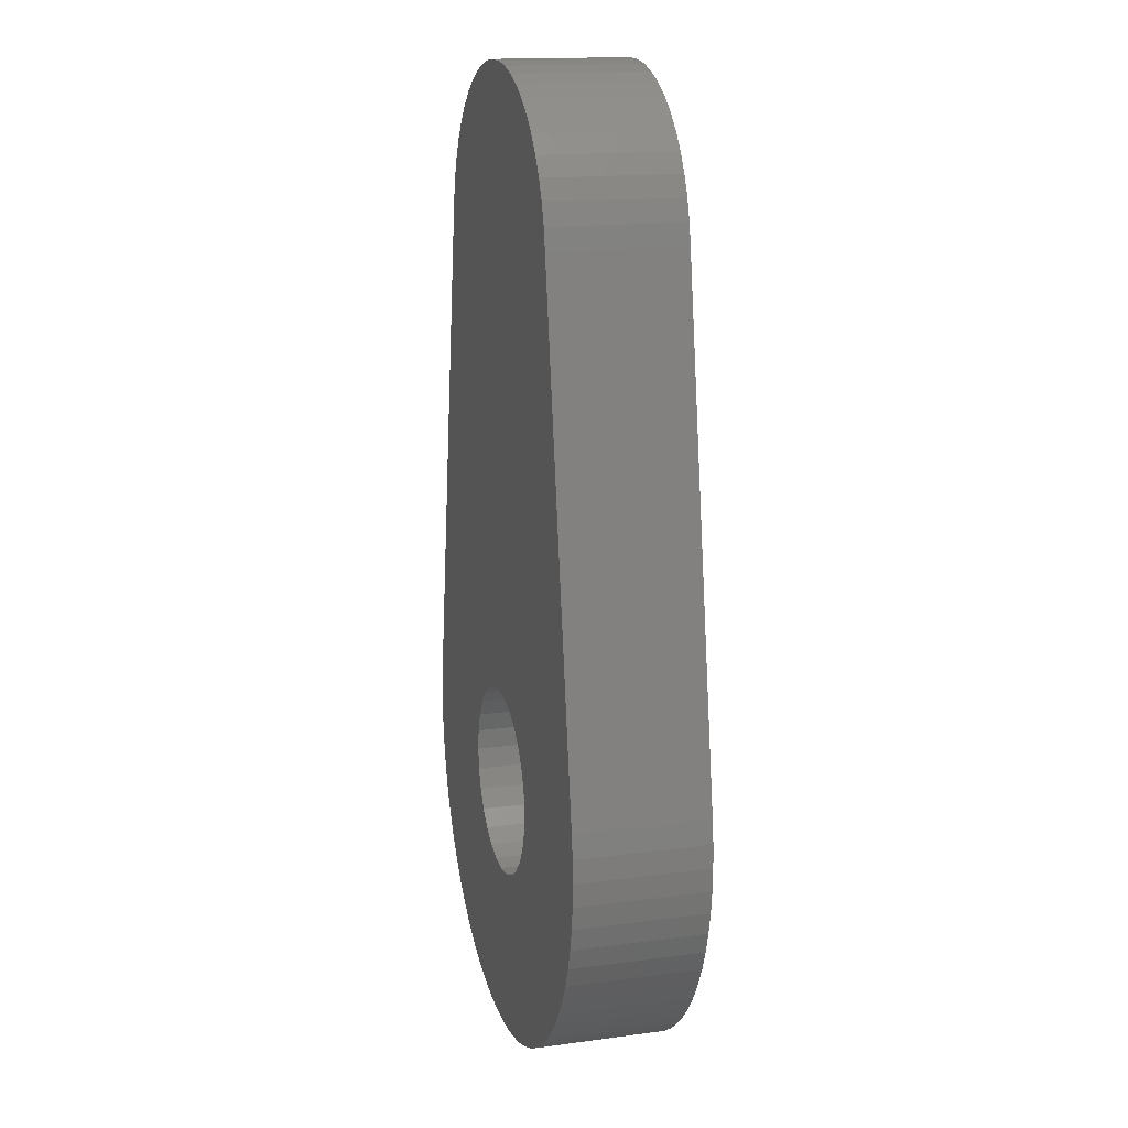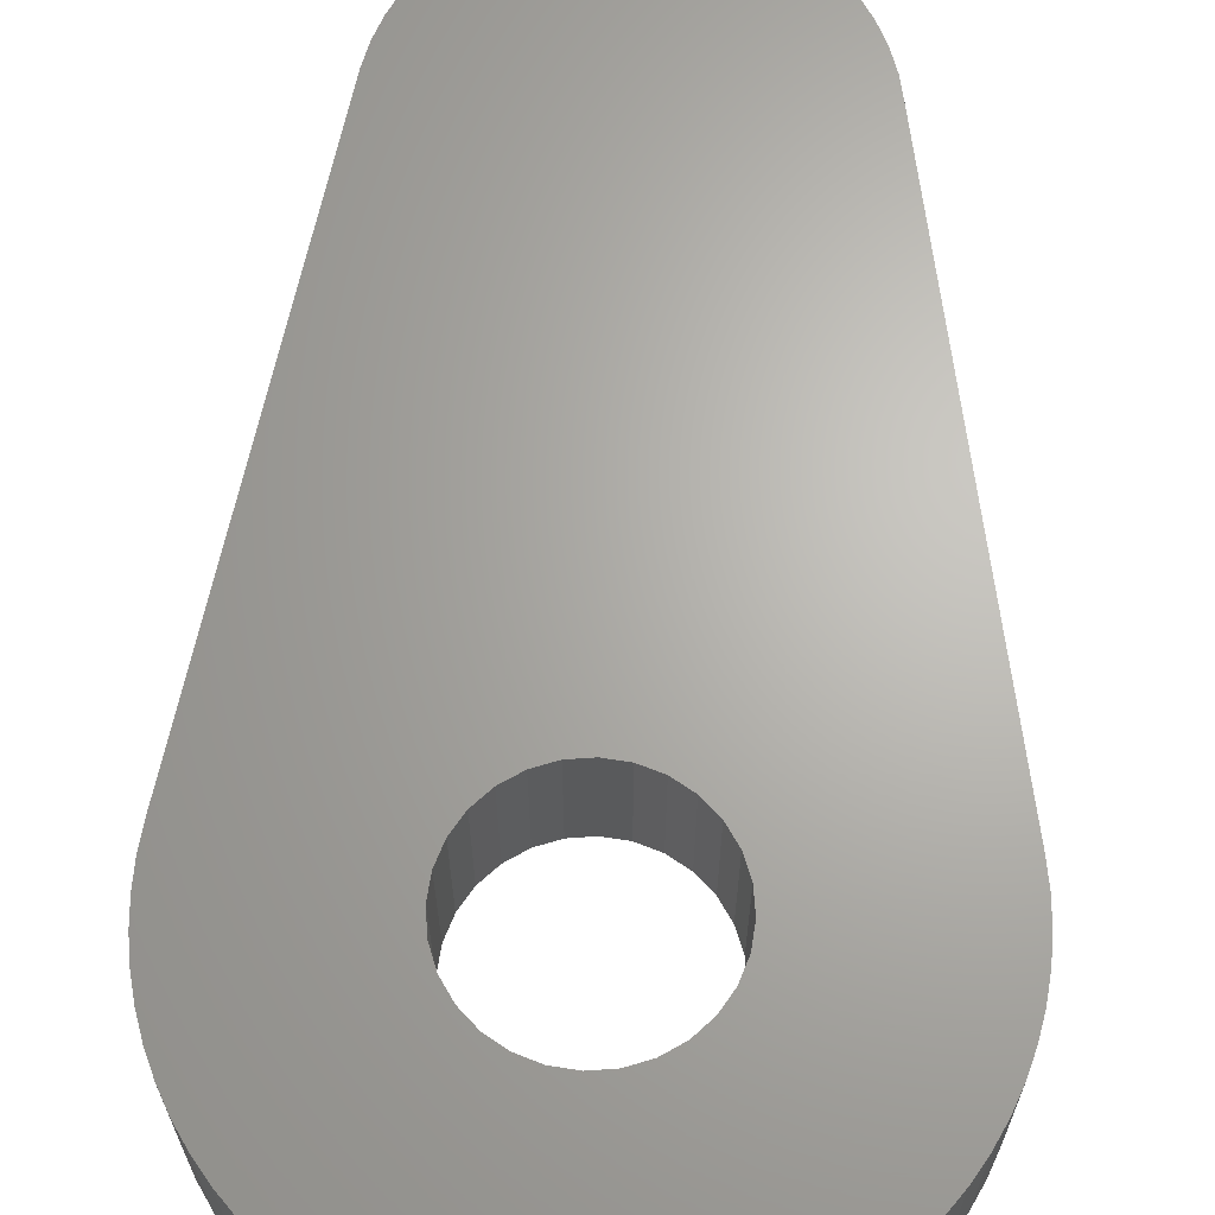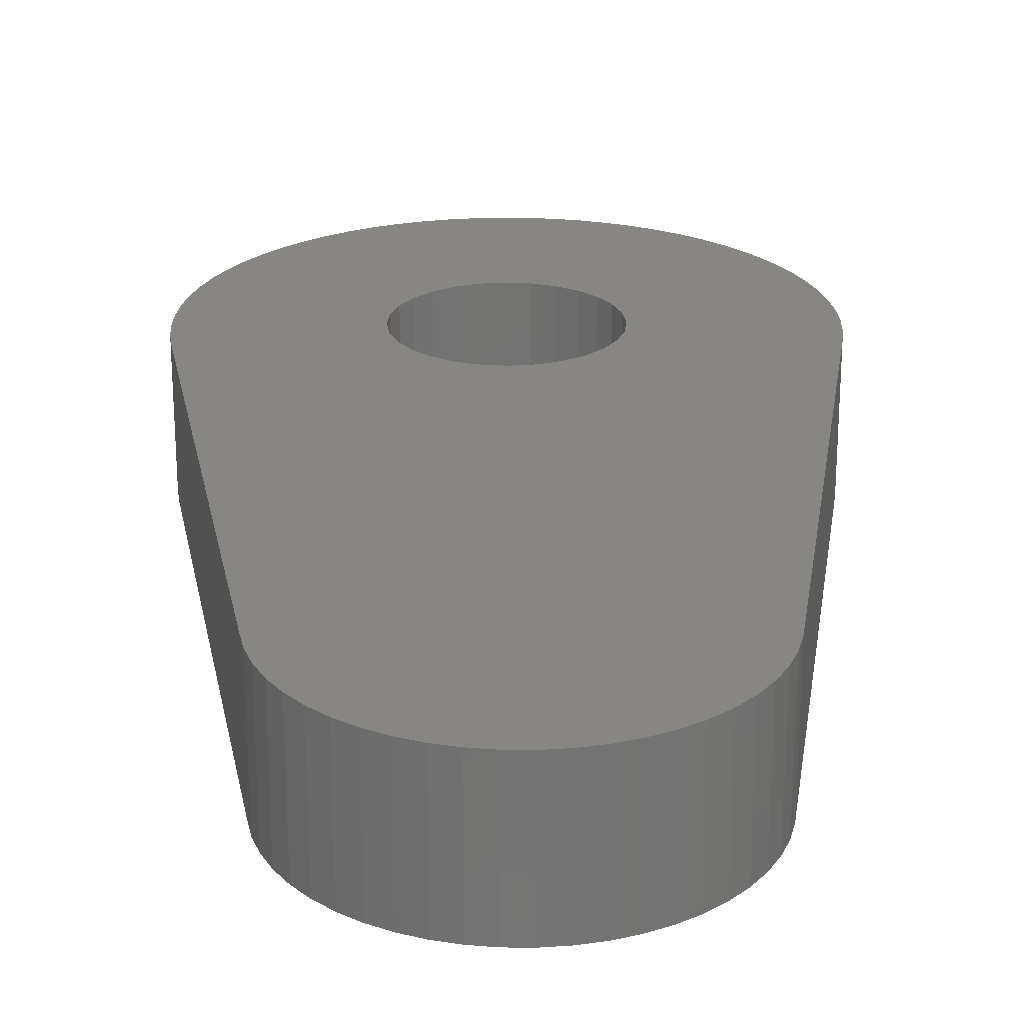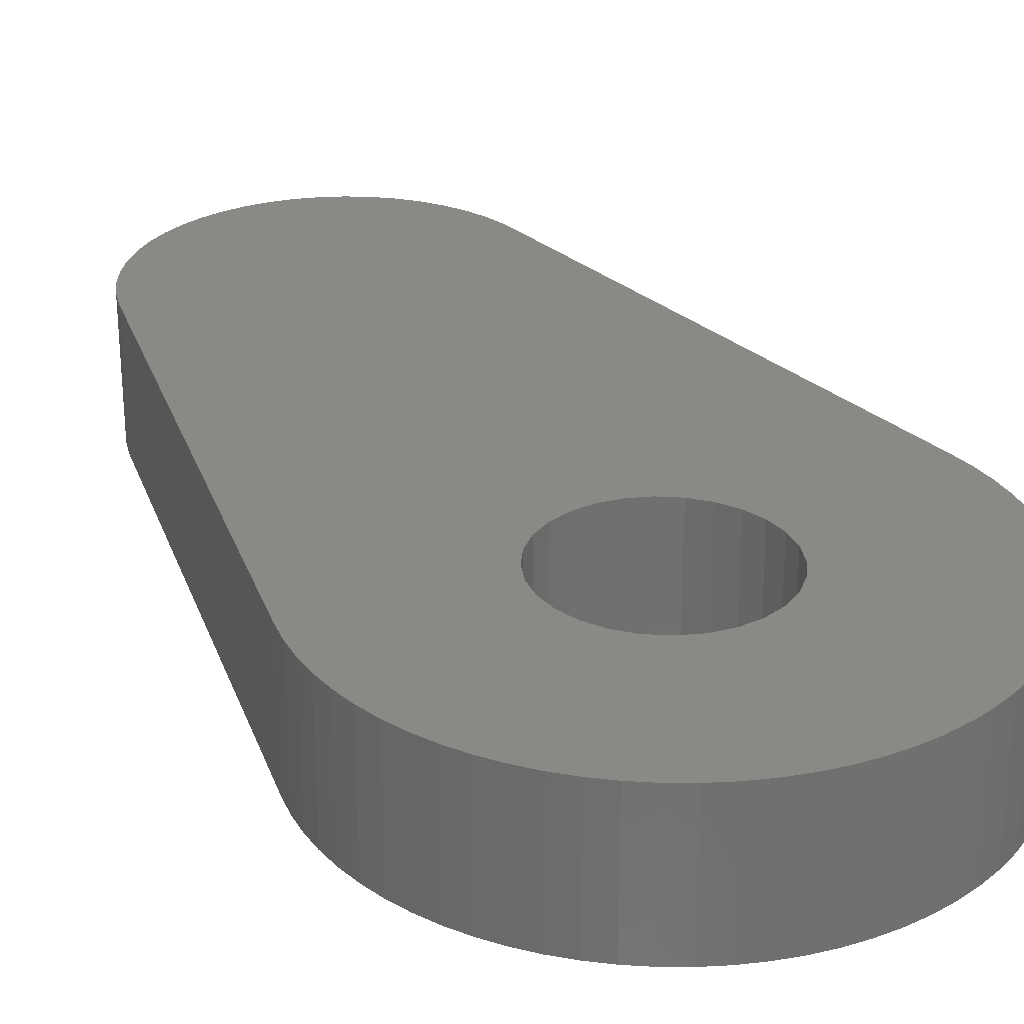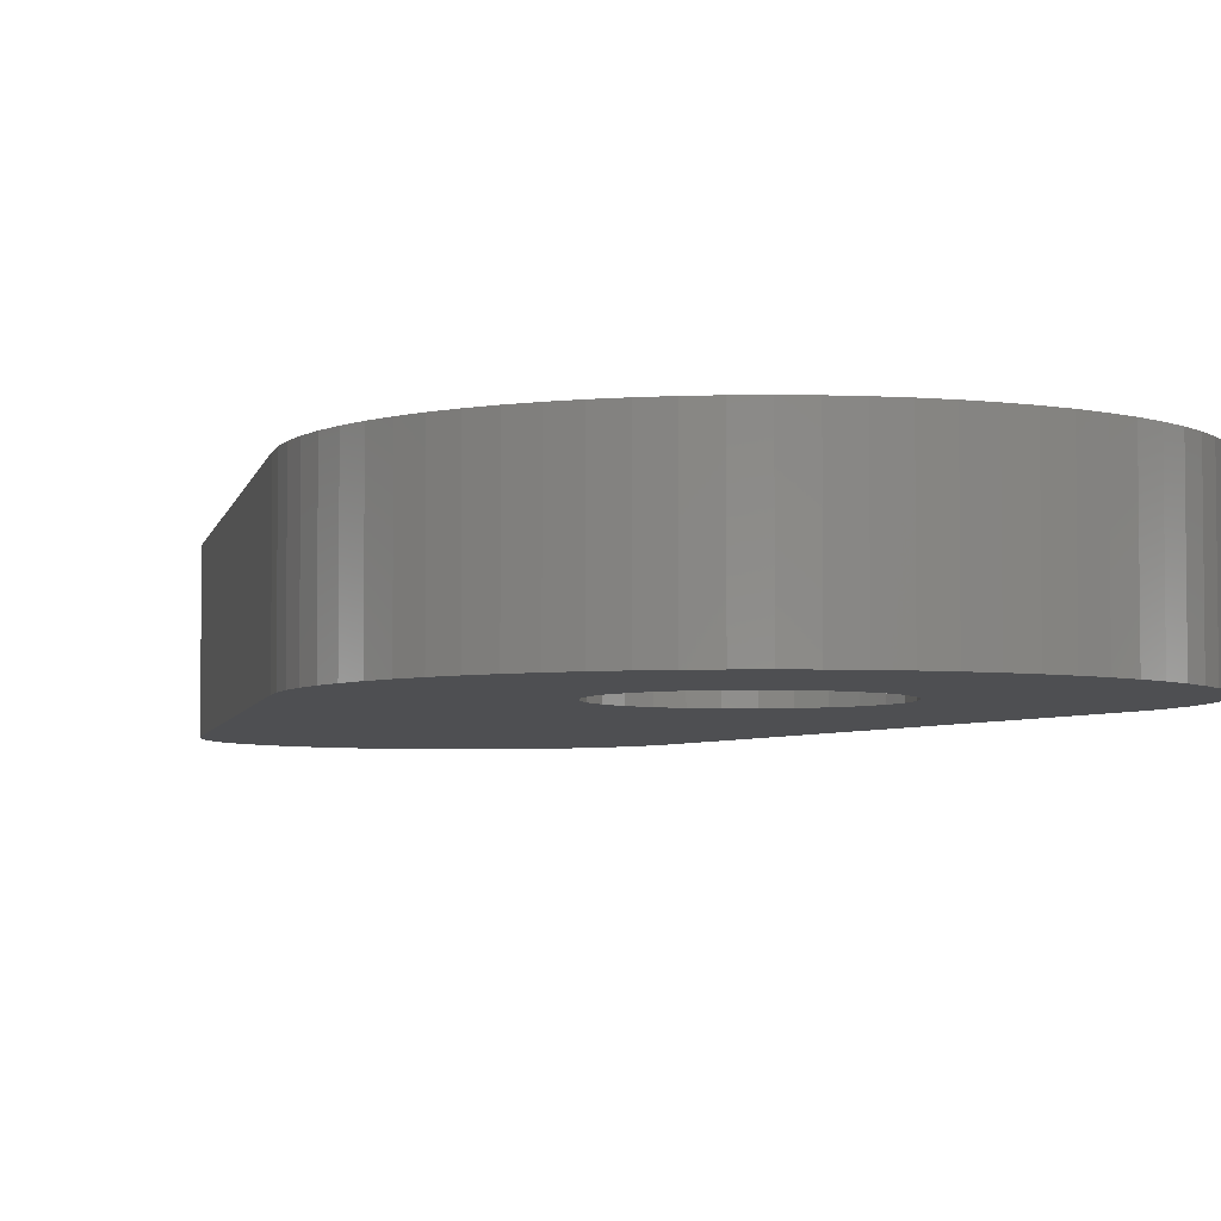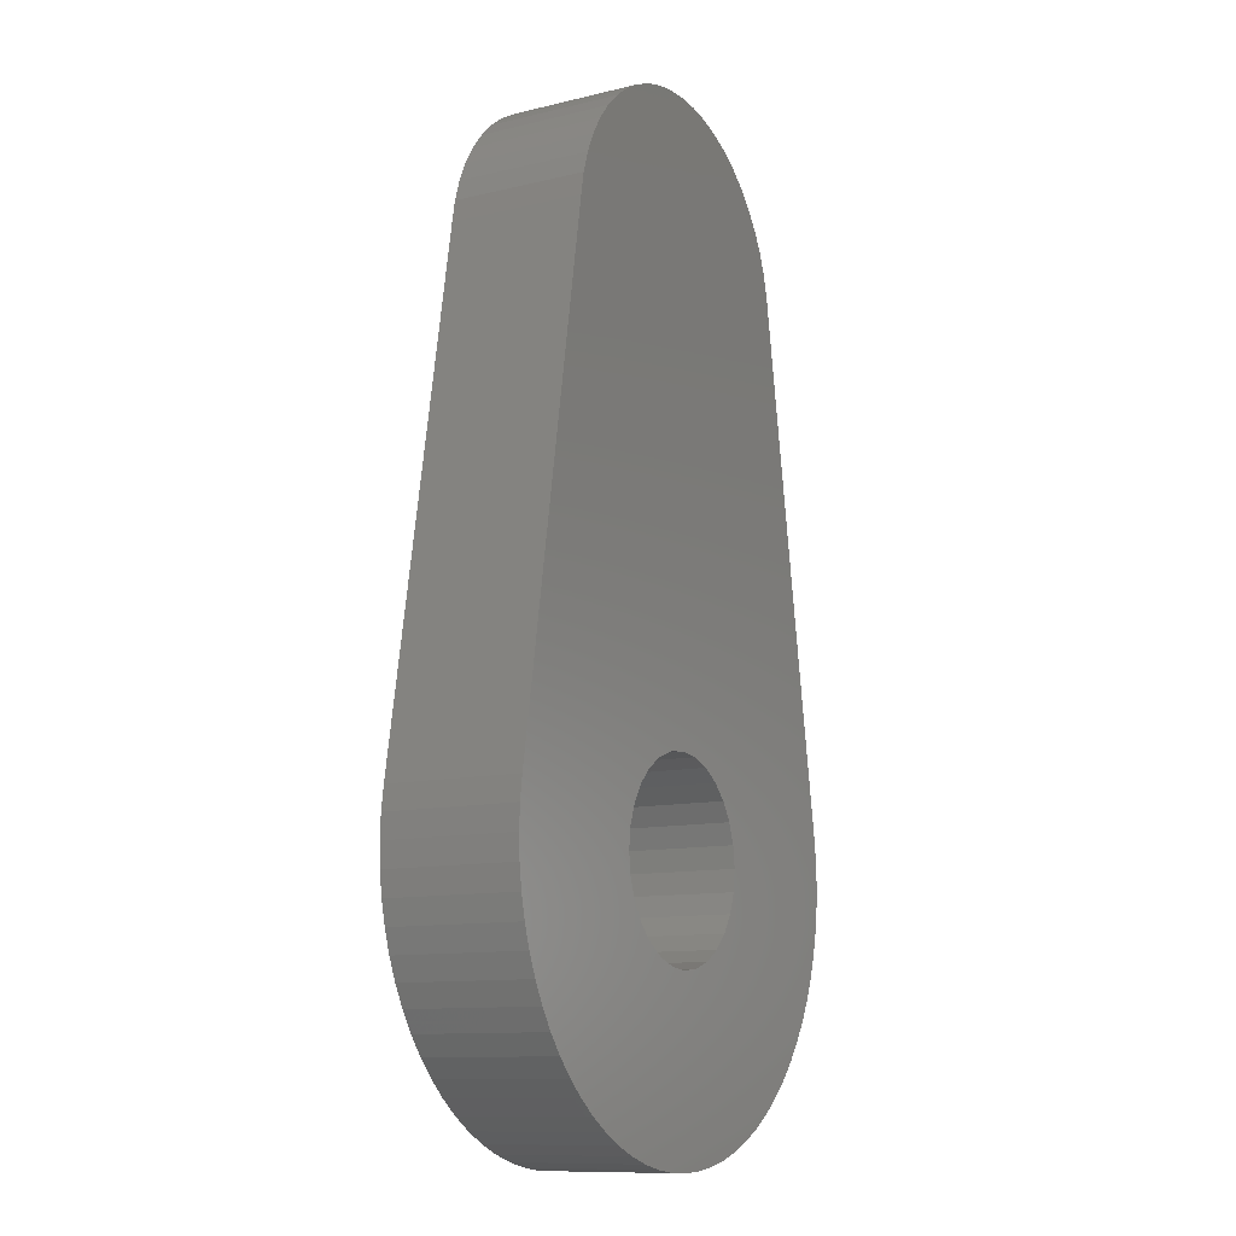
<metadata>
{"format":"stl","ext":"stl","renderer":"f3d","projection":"perspective","resolution":1024,"background":"white","views":[{"elev":15.6,"azim":74.3,"up":"+Y"},{"elev":65.9,"azim":2.5,"up":"+Z"},{"elev":23.9,"azim":178.9,"up":"+Z"},{"elev":28.0,"azim":-27.1,"up":"+Z"},{"elev":-4.6,"azim":-20.4,"up":"+Z"},{"elev":-11.3,"azim":120.3,"up":"+Y"}]}
</metadata>
<code>
# stl→obj: 186 verts, 372 faces
v 6 0 3
v 5.977 0.5229 0
v 5.977 0.5229 3
v 6 0 0
v -6 0 0
v -5.977 0.5229 3
v -5.977 0.5229 0
v -6 0 3
v 0.3691 15.98 0
v -0.1232 16 3
v 0.3691 15.98 3
v -0.1232 16 0
v -0.5229 -5.977 0
v 0 -6 3
v -0.5229 -5.977 3
v 0 -6 0
v 3.879 12.98 3
v 3.73 13.45 0
v 3.73 13.45 3
v 3.879 12.98 0
v -3.812 13.21 0
v -3.634 13.67 3
v -3.634 13.67 0
v -3.812 13.21 3
v -2 15.46 0
v -2.411 15.19 3
v -2 15.46 3
v -2.411 15.19 0
v 5.909 1.042 3
v 3.97 12.49 0
v 3.97 12.49 3
v 5.909 1.042 0
v 2.602 15.04 0
v 2.209 15.33 3
v 2.602 15.04 3
v 2.209 15.33 0
v 3.265 14.31 3
v 2.956 14.69 0
v 2.956 14.69 3
v 3.265 14.31 0
v -5.909 1.042 0
v -3.932 12.73 3
v -3.932 12.73 0
v -5.909 1.042 3
v 2.096 0.4784 3
v 2.15 0 3
v 1.937 0.9328 3
v 1.783 15.58 3
v 1.681 1.341 3
v 1.341 1.681 3
v 1.329 15.77 3
v 0.9328 1.937 3
v 0.8557 15.91 3
v 0.4784 2.096 3
v 0 2.15 3
v -0.6136 15.95 3
v -0.4784 2.096 3
v -1.095 15.85 3
v -0.9328 1.937 3
v -1.559 15.68 3
v -1.341 1.681 3
v -1.681 1.341 3
v -1.937 0.9328 3
v 5.977 -0.5229 3
v 2.096 -0.4784 3
v 5.909 -1.042 3
v 5.796 -1.553 3
v 1.937 -0.9328 3
v 5.638 -2.052 3
v 5.438 -2.536 3
v 5.196 -3 3
v 1.681 -1.341 3
v 3.524 13.89 3
v 4.915 -3.441 3
v 4.596 -3.857 3
v 4.243 -4.243 3
v 1.341 -1.681 3
v 3.857 -4.596 3
v 3.441 -4.915 3
v 3 -5.196 3
v 0.9328 -1.937 3
v 2.536 -5.438 3
v 2.052 -5.638 3
v 0.4784 -2.096 3
v 1.553 -5.796 3
v 1.042 -5.909 3
v 0.5229 -5.977 3
v 0 -2.15 3
v -0.4784 -2.096 3
v -2.052 -5.638 3
v -0.9328 -1.937 3
v -1.042 -5.909 3
v -3 -5.196 3
v -1.341 -1.681 3
v -1.553 -5.796 3
v -4.243 -4.243 3
v -1.681 -1.341 3
v -5.196 -3 3
v -1.937 -0.9328 3
v -5.638 -2.052 3
v -2.096 -0.4784 3
v -5.977 -0.5229 3
v -2.15 0 3
v -2.536 -5.438 3
v -2.096 0.4784 3
v -2.785 14.87 3
v -3.116 14.51 3
v -3.401 14.11 3
v -3.441 -4.915 3
v -3.857 -4.596 3
v -4.596 -3.857 3
v -4.915 -3.441 3
v -5.438 -2.536 3
v -5.796 -1.553 3
v -5.909 -1.042 3
v -0.6136 15.95 0
v -1.095 15.85 0
v 5.638 -2.052 0
v 5.438 -2.536 0
v 5.796 -1.553 0
v 2.15 0 0
v 5.977 -0.5229 0
v 2.096 -0.4784 0
v 5.909 -1.042 0
v 1.937 -0.9328 0
v 5.196 -3 0
v 1.681 -1.341 0
v 4.915 -3.441 0
v 4.596 -3.857 0
v 4.243 -4.243 0
v 1.937 0.9328 0
v 2.096 0.4784 0
v 1.341 -1.681 0
v 3.857 -4.596 0
v 1.681 1.341 0
v 1.341 1.681 0
v 3.441 -4.915 0
v 3 -5.196 0
v 0.9328 1.937 0
v 0.9328 -1.937 0
v 2.536 -5.438 0
v 0.4784 2.096 0
v 0 2.15 0
v 2.052 -5.638 0
v 0.4784 -2.096 0
v 1.553 -5.796 0
v 1.042 -5.909 0
v 0.5229 -5.977 0
v 0 -2.15 0
v -0.4784 -2.096 0
v -1.042 -5.909 0
v -1.553 -5.796 0
v -2.052 -5.638 0
v -0.9328 -1.937 0
v -2.536 -5.438 0
v -3 -5.196 0
v -1.341 -1.681 0
v -3.441 -4.915 0
v -3.857 -4.596 0
v -4.243 -4.243 0
v -1.681 -1.341 0
v -2.15 0 0
v -4.596 -3.857 0
v -2.785 14.87 0
v -3.116 14.51 0
v -4.915 -3.441 0
v -3.401 14.11 0
v -5.196 -3 0
v -1.937 -0.9328 0
v -5.438 -2.536 0
v -5.638 -2.052 0
v -2.096 -0.4784 0
v -5.796 -1.553 0
v -5.909 -1.042 0
v -5.977 -0.5229 0
v -0.4784 2.096 0
v 3.524 13.89 0
v 1.783 15.58 0
v 1.329 15.77 0
v 0.8557 15.91 0
v -0.9328 1.937 0
v -1.341 1.681 0
v -1.681 1.341 0
v -1.937 0.9328 0
v -1.559 15.68 0
v -2.096 0.4784 0
f 1 2 3
f 2 1 4
f 5 6 7
f 6 5 8
f 9 10 11
f 10 9 12
f 13 14 15
f 14 13 16
f 17 18 19
f 18 17 20
f 21 22 23
f 22 21 24
f 25 26 27
f 26 25 28
f 29 30 31
f 30 29 32
f 3 32 29
f 32 3 2
f 31 20 17
f 20 31 30
f 33 34 35
f 34 33 36
f 37 38 39
f 38 37 40
f 41 42 43
f 42 41 44
f 43 24 21
f 24 43 42
f 7 44 41
f 44 7 6
f 3 45 46
f 31 47 45
f 42 34 48
f 31 49 47
f 31 50 49
f 42 48 51
f 31 52 50
f 42 51 53
f 31 54 52
f 42 53 11
f 55 31 42
f 42 11 10
f 31 55 54
f 42 10 56
f 55 42 57
f 42 56 58
f 57 42 59
f 42 58 60
f 59 42 61
f 44 61 42
f 42 60 27
f 61 44 62
f 62 44 63
f 42 27 26
f 46 1 3
f 45 3 29
f 1 46 64
f 65 64 46
f 64 65 66
f 66 65 67
f 68 69 65
f 69 68 70
f 70 68 71
f 72 71 68
f 45 29 31
f 34 31 17
f 67 65 69
f 34 17 19
f 34 19 73
f 71 72 74
f 34 73 37
f 74 72 75
f 34 37 39
f 34 39 35
f 75 72 76
f 42 31 34
f 77 76 72
f 76 77 78
f 78 77 79
f 79 77 80
f 81 80 77
f 80 81 82
f 82 81 83
f 84 83 81
f 83 84 85
f 85 84 86
f 86 84 87
f 88 87 84
f 88 14 87
f 15 88 89
f 88 15 14
f 90 89 91
f 89 92 15
f 93 91 94
f 89 95 92
f 96 94 97
f 98 97 99
f 89 90 95
f 100 99 101
f 102 101 103
f 91 104 90
f 63 44 105
f 42 26 106
f 6 105 44
f 42 106 107
f 42 107 108
f 105 6 103
f 42 108 22
f 42 22 24
f 91 93 104
f 94 109 93
f 94 110 109
f 94 96 110
f 97 111 96
f 97 112 111
f 97 98 112
f 99 113 98
f 99 100 113
f 101 114 100
f 101 115 114
f 8 103 6
f 101 102 115
f 103 8 102
f 116 58 56
f 58 116 117
f 70 118 69
f 118 70 119
f 69 120 67
f 120 69 118
f 121 4 122
f 123 122 124
f 4 121 2
f 123 124 120
f 123 120 118
f 125 118 119
f 125 119 126
f 127 126 128
f 127 128 129
f 127 129 130
f 122 123 121
f 131 32 132
f 133 130 134
f 135 32 131
f 136 32 135
f 133 134 137
f 32 136 30
f 133 137 138
f 2 132 32
f 139 30 136
f 140 138 141
f 142 30 139
f 143 30 142
f 132 2 121
f 140 141 144
f 118 125 123
f 126 127 125
f 145 144 146
f 130 133 127
f 145 146 147
f 138 140 133
f 145 147 148
f 144 145 140
f 149 148 16
f 148 149 145
f 13 149 16
f 149 13 150
f 151 150 13
f 152 150 151
f 153 150 152
f 150 153 154
f 155 154 153
f 156 154 155
f 154 156 157
f 158 157 156
f 159 157 158
f 160 157 159
f 157 160 161
f 162 43 28
f 163 161 160
f 28 43 164
f 164 43 165
f 166 161 163
f 165 43 167
f 167 43 23
f 168 161 166
f 23 43 21
f 161 168 169
f 170 169 168
f 171 169 170
f 169 171 172
f 173 172 171
f 174 172 173
f 175 172 174
f 172 175 162
f 162 41 43
f 5 162 175
f 162 7 41
f 162 5 7
f 176 30 143
f 28 30 176
f 20 28 18
f 18 28 177
f 177 28 40
f 40 28 38
f 38 28 33
f 33 28 36
f 36 28 178
f 178 28 179
f 179 28 180
f 180 28 9
f 30 28 20
f 9 28 12
f 28 176 181
f 12 28 116
f 28 181 182
f 116 28 117
f 28 182 183
f 28 183 184
f 117 28 185
f 28 184 186
f 28 186 162
f 185 28 25
f 178 51 48
f 51 178 179
f 36 48 34
f 48 36 178
f 179 53 51
f 53 179 180
f 38 35 39
f 35 38 33
f 73 40 37
f 40 73 177
f 167 107 165
f 107 167 108
f 165 106 164
f 106 165 107
f 23 108 167
f 108 23 22
f 185 27 60
f 27 185 25
f 12 56 10
f 56 12 116
f 64 4 1
f 4 64 122
f 16 87 14
f 87 16 148
f 144 82 83
f 82 144 141
f 147 85 86
f 85 147 146
f 137 78 79
f 78 137 134
f 141 80 82
f 80 141 138
f 76 129 75
f 129 76 130
f 160 110 96
f 110 160 159
f 158 93 109
f 93 158 156
f 151 15 92
f 15 151 13
f 168 113 170
f 113 168 98
f 163 112 166
f 112 163 111
f 173 115 174
f 115 173 114
f 170 100 171
f 100 170 113
f 175 8 5
f 8 175 102
f 180 11 53
f 11 180 9
f 19 177 73
f 177 19 18
f 117 60 58
f 60 117 185
f 148 86 87
f 86 148 147
f 146 83 85
f 83 146 144
f 134 76 78
f 76 134 130
f 138 79 80
f 79 138 137
f 75 128 74
f 128 75 129
f 74 126 71
f 126 74 128
f 71 119 70
f 119 71 126
f 159 109 110
f 109 159 158
f 156 104 93
f 104 156 155
f 152 92 95
f 92 152 151
f 155 90 104
f 90 155 153
f 153 95 90
f 95 153 152
f 166 98 168
f 98 166 112
f 160 111 163
f 111 160 96
f 171 114 173
f 114 171 100
f 174 102 175
f 102 174 115
f 28 106 26
f 106 28 164
f 67 124 66
f 124 67 120
f 66 122 64
f 122 66 124
f 121 45 132
f 45 121 46
f 103 186 105
f 186 103 162
f 143 54 55
f 54 143 142
f 135 50 136
f 50 135 49
f 132 47 131
f 47 132 45
f 139 50 52
f 50 139 136
f 182 59 61
f 59 182 181
f 181 57 59
f 57 181 176
f 131 49 135
f 49 131 47
f 142 52 54
f 52 142 139
f 63 183 62
f 183 63 184
f 62 182 61
f 182 62 183
f 105 184 63
f 184 105 186
f 176 55 57
f 55 176 143
f 145 88 84
f 88 145 149
f 133 81 77
f 81 133 140
f 94 161 97
f 161 94 157
f 150 91 89
f 91 150 154
f 97 169 99
f 169 97 161
f 101 162 103
f 162 101 172
f 140 84 81
f 84 140 145
f 133 72 127
f 72 133 77
f 125 65 123
f 65 125 68
f 127 68 125
f 68 127 72
f 123 46 121
f 46 123 65
f 154 94 91
f 94 154 157
f 149 89 88
f 89 149 150
f 99 172 101
f 172 99 169

</code>
